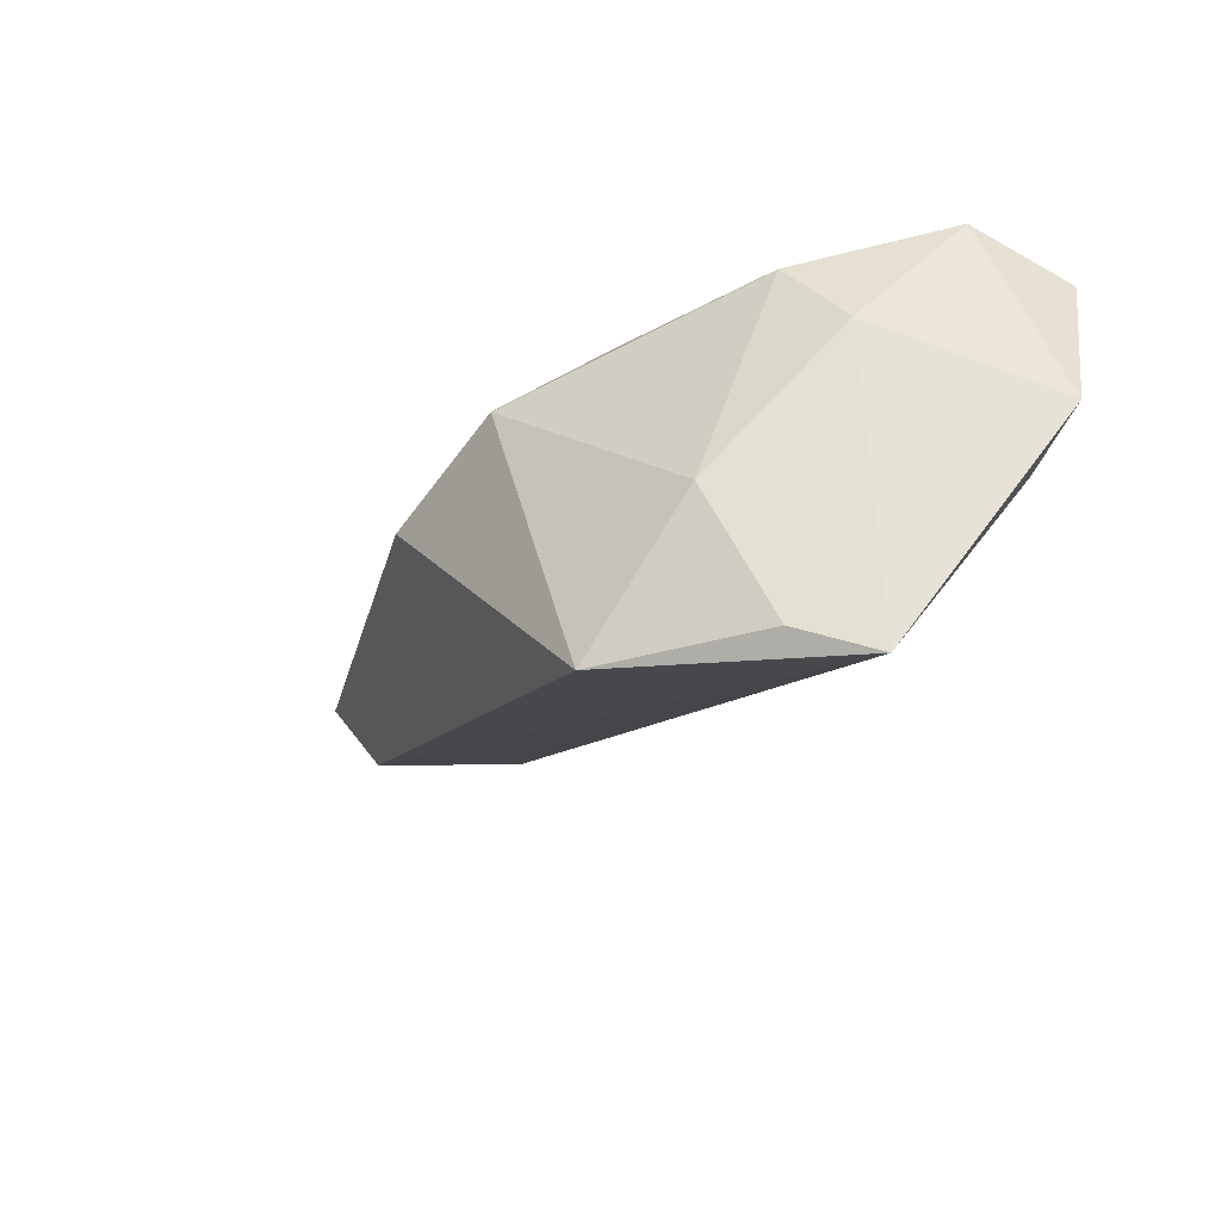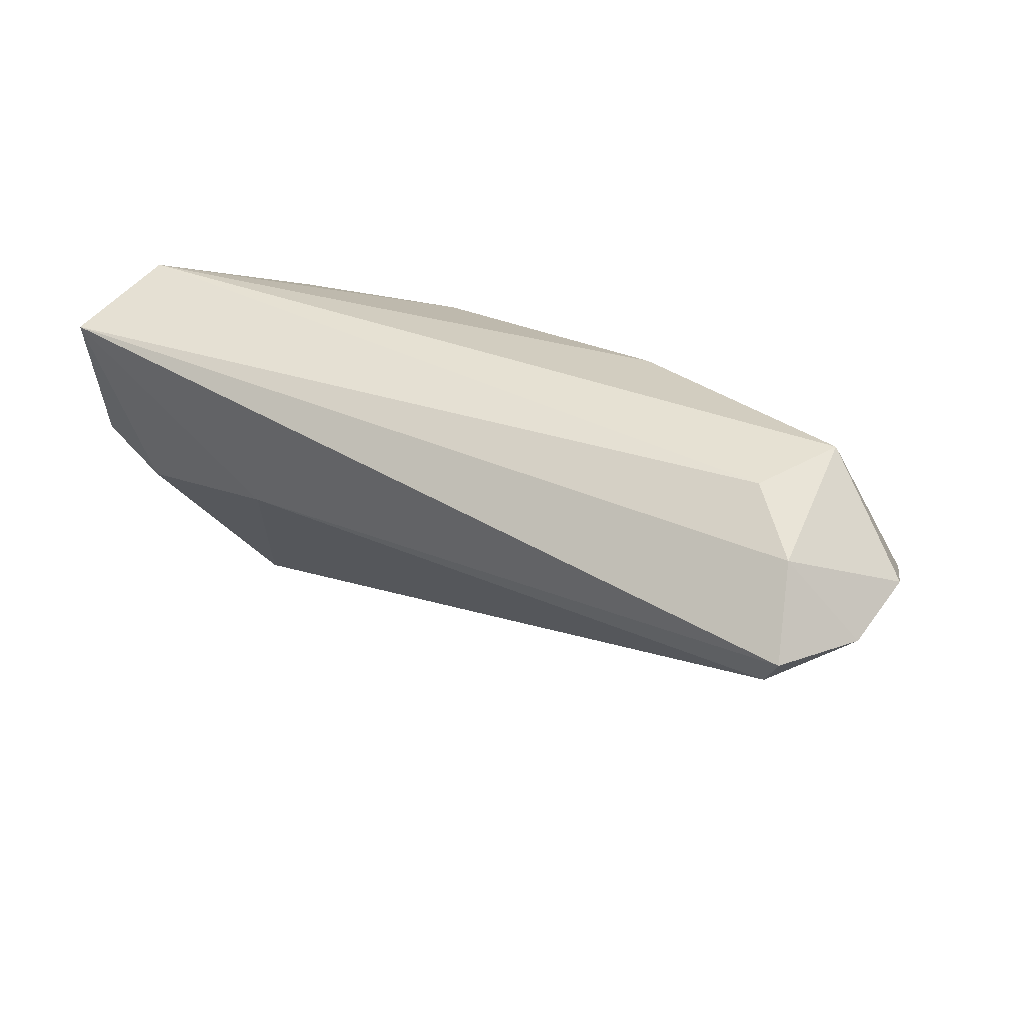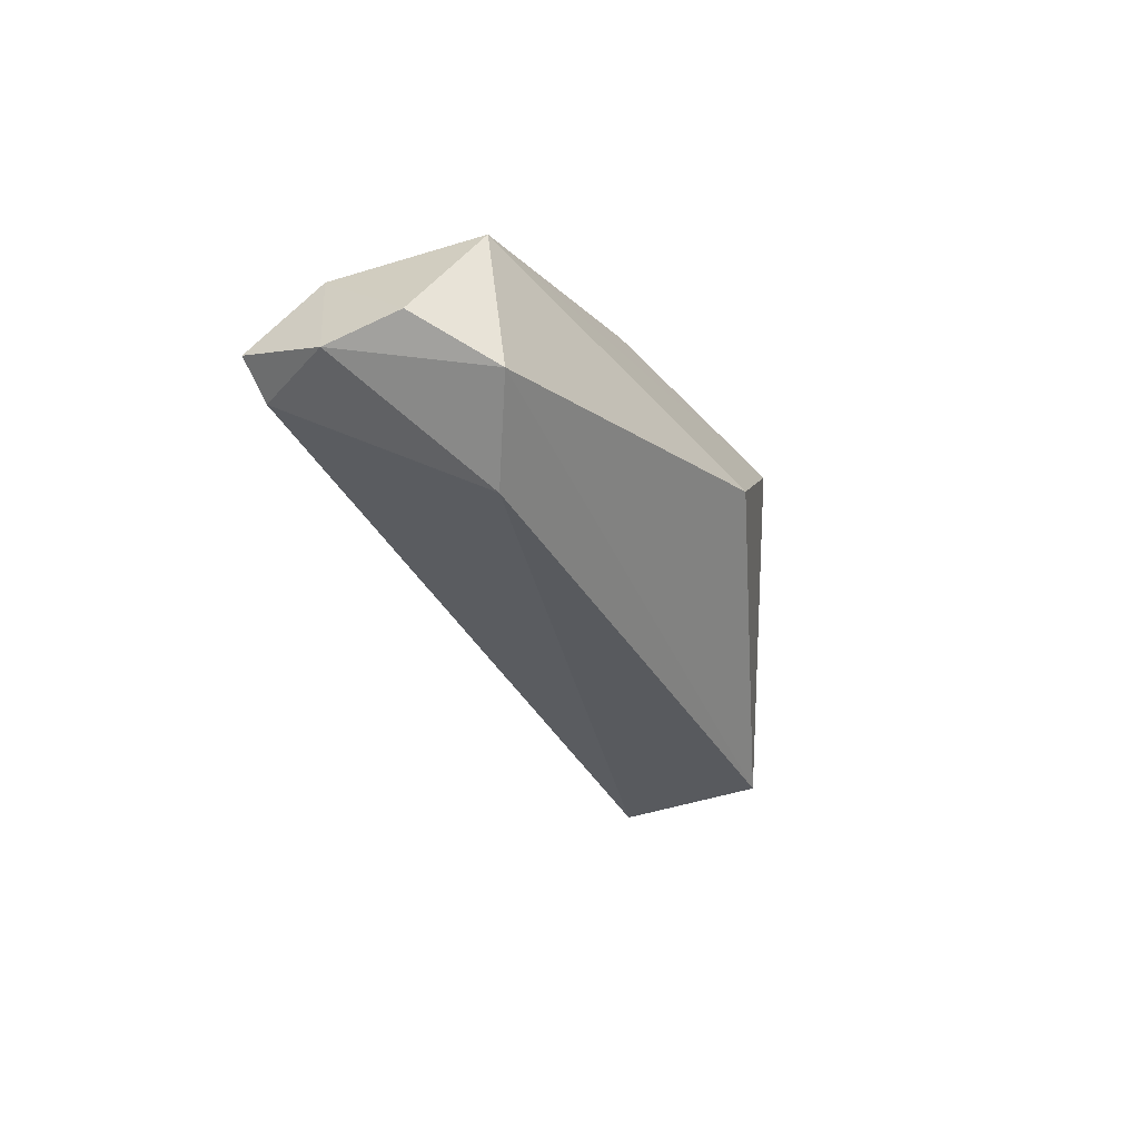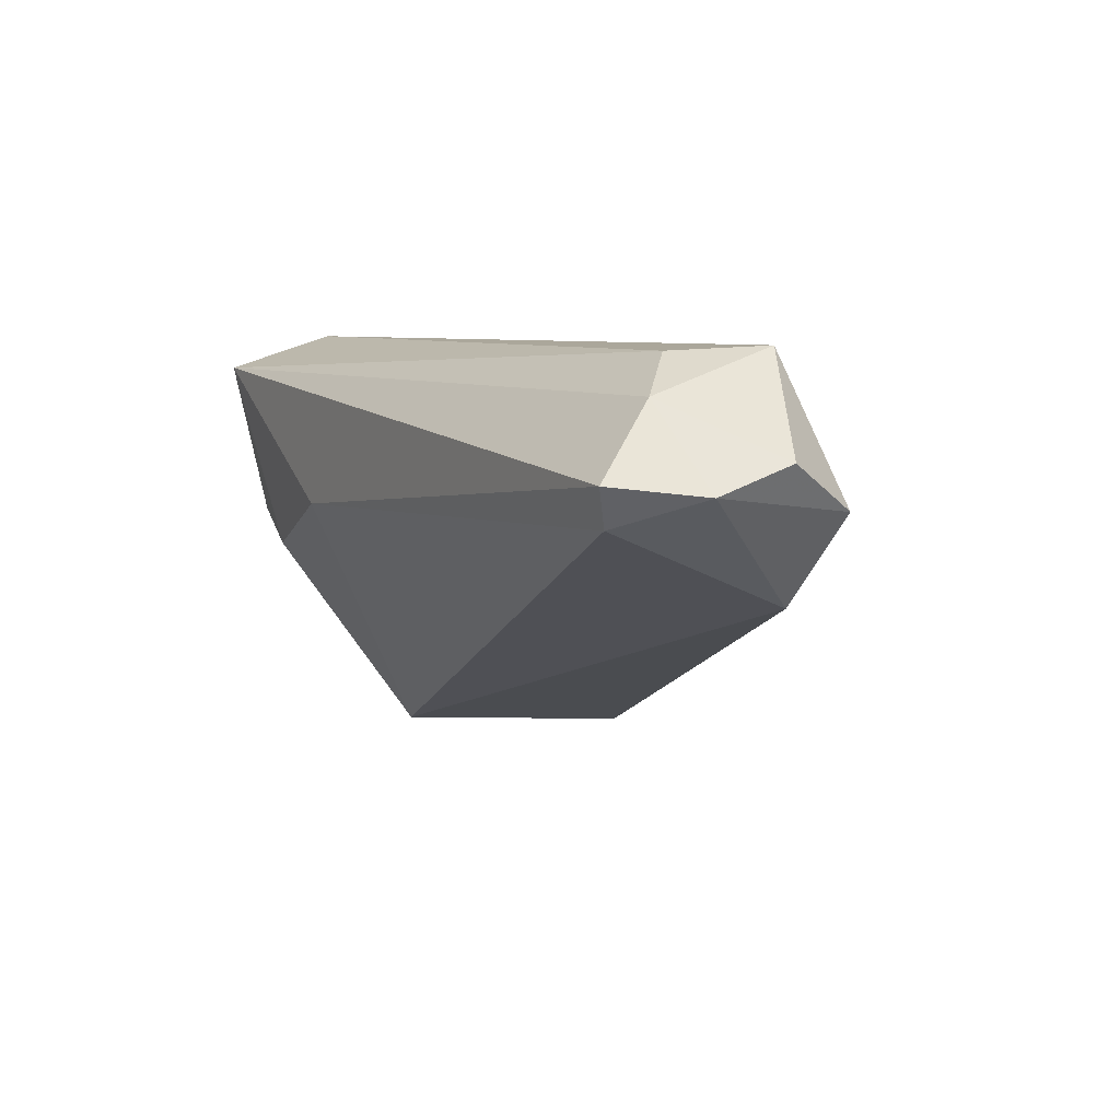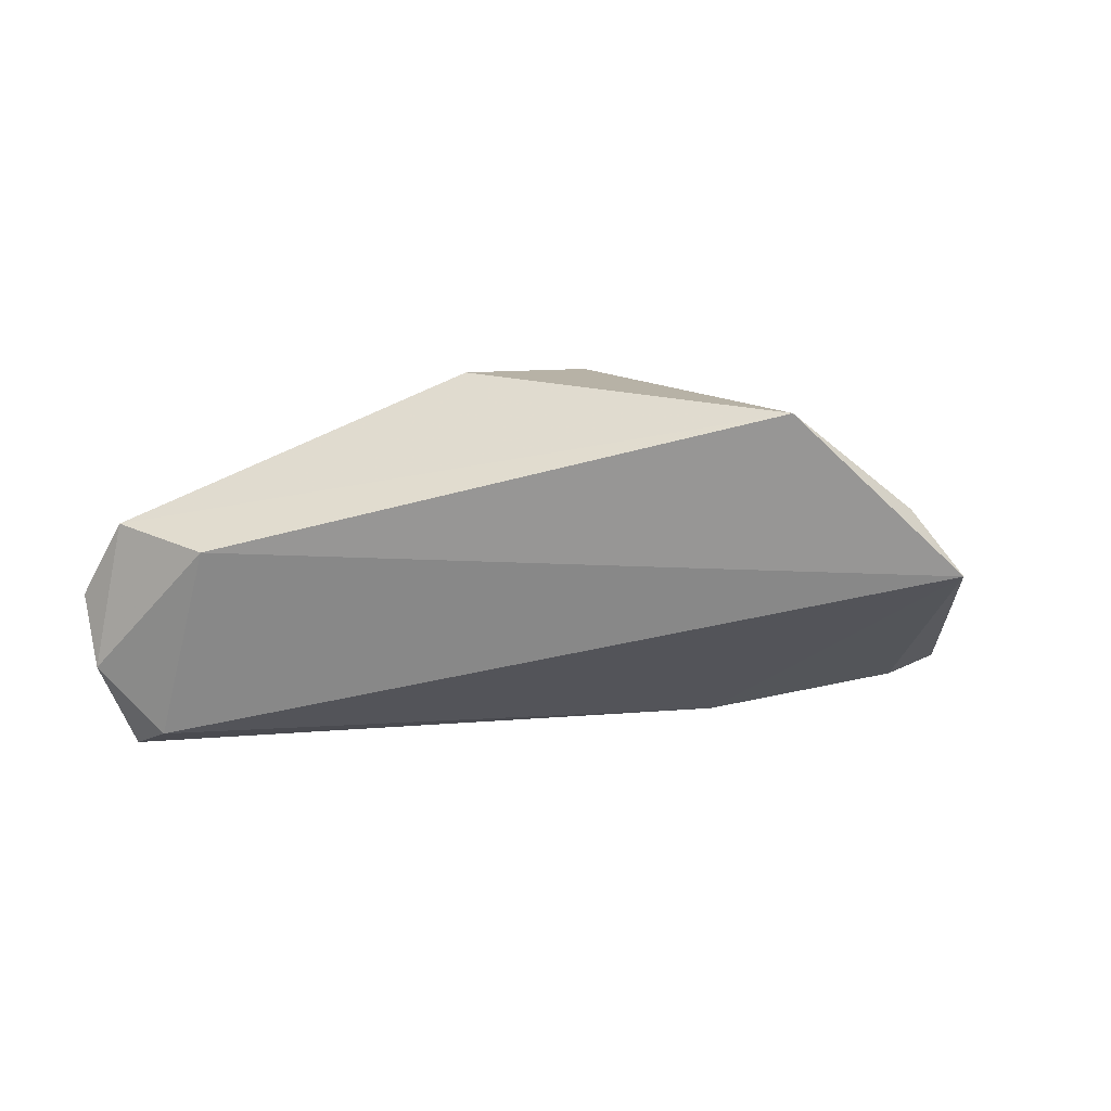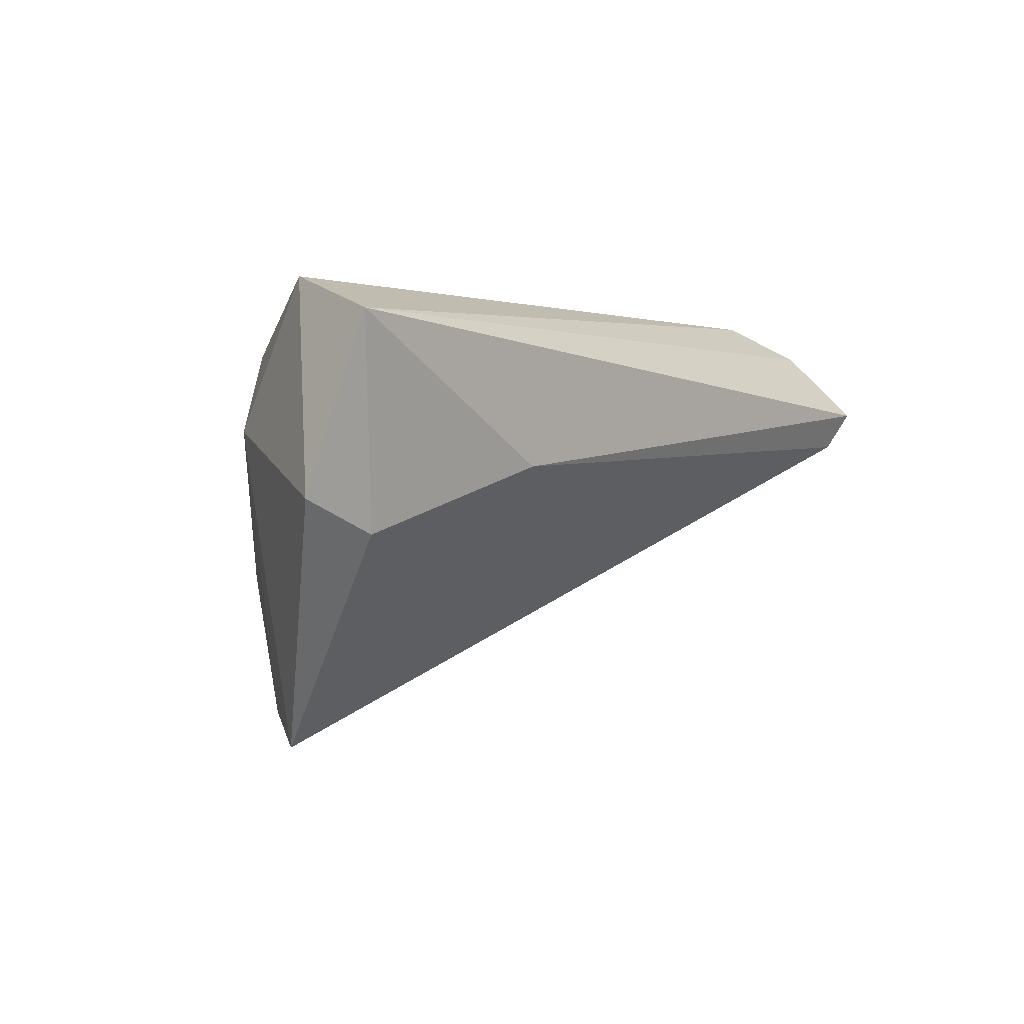
<metadata>
{"format":"obj","ext":"obj","renderer":"f3d","projection":"perspective","resolution":1024,"background":"white","views":[{"elev":-33.4,"azim":53.3,"up":"+Y"},{"elev":36.5,"azim":-146.3,"up":"+Y"},{"elev":-10.7,"azim":-77.5,"up":"+Y"},{"elev":6.8,"azim":-118.2,"up":"+Y"},{"elev":8.4,"azim":-20.7,"up":"+Z"},{"elev":1.1,"azim":128.7,"up":"+Y"}]}
</metadata>
<code>
v 0.0559 -0.004156 -0.01628
v -0.06511 0.006734 -0.01154
v -0.06195 0.004148 0.007923
v 0.03091 -0.01538 0.01793
v 0.04443 0.004031 0.006045
v -0.05975 0.008006 -0.02247
v -0.05716 0.003011 -0.02041
v -0.02079 0.0192 0.01236
v 0.01497 0.01402 0.01655
v -0.05361 -0.007455 0.005236
v -0.01545 7.244e-05 0.02696
v -0.04836 0.02169 -0.008048
v 0.004363 0.006417 0.02673
v 0.04926 0.02229 -0.008665
v -0.05606 0.017 -0.01433
v 0.03726 0.01392 0.01011
v -0.06596 0.01011 -0.002125
v -0.05308 0.02229 0.00358
v 0.02161 -0.0003723 -0.02247
v 0.04115 -0.03591 0.001065
v 0.05253 0.01761 -0.02247
v 0.01672 -0.03397 0.023
v 0.03491 -0.03272 0.009815
v 0.04619 -0.008483 -0.01752
f 21 12 14
f 17 3 18
f 8 14 18
f 18 14 12
f 8 18 13
f 2 3 17
f 2 6 7
f 22 3 10
f 10 20 22
f 7 20 10
f 10 2 7
f 3 2 10
f 19 20 7
f 19 6 21
f 7 6 19
f 5 14 16
f 17 18 15
f 15 2 17
f 6 2 15
f 15 18 12
f 15 12 21
f 21 6 15
f 4 13 22
f 16 13 4
f 4 5 16
f 8 13 9
f 9 13 16
f 9 14 8
f 16 14 9
f 11 3 22
f 22 13 11
f 11 18 3
f 11 13 18
f 24 19 21
f 20 19 24
f 21 14 1
f 14 5 1
f 1 5 20
f 1 24 21
f 20 24 1
f 20 5 23
f 5 4 23
f 22 20 23
f 23 4 22

</code>
